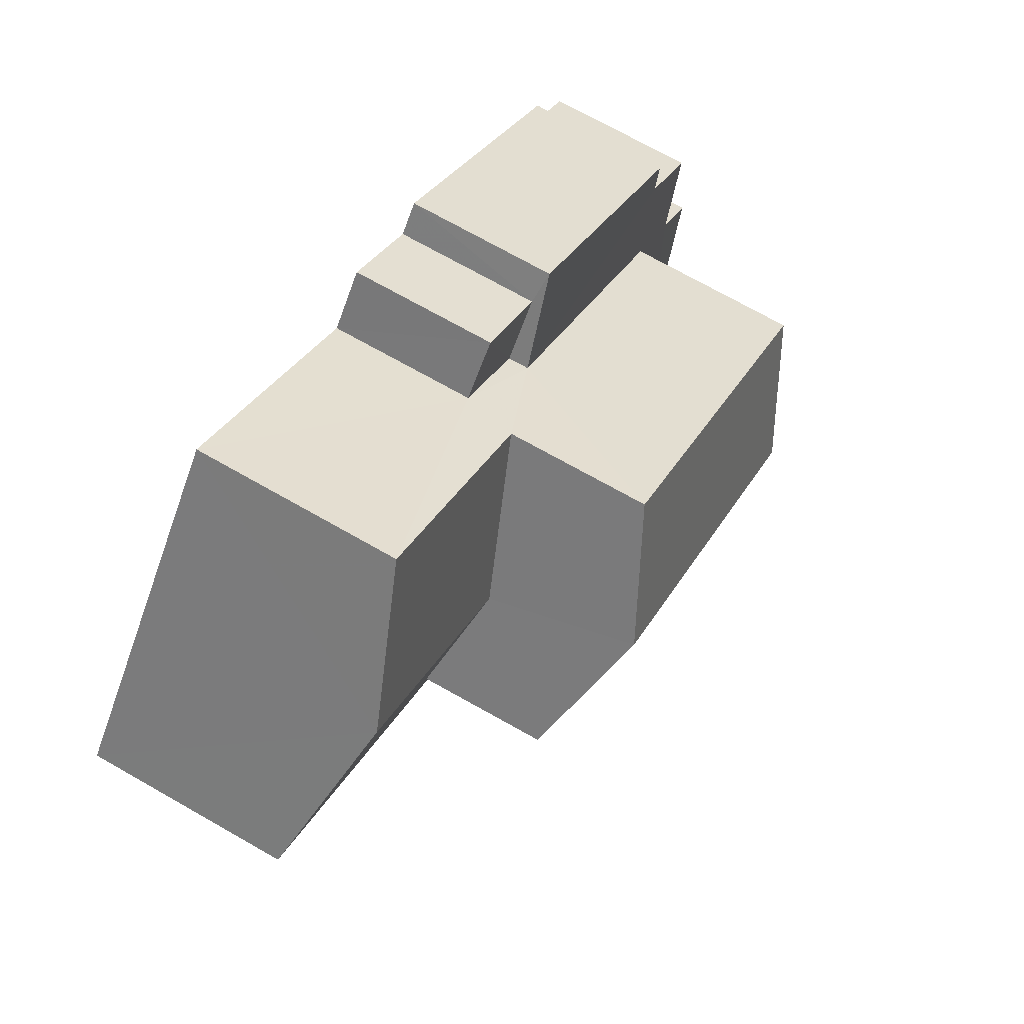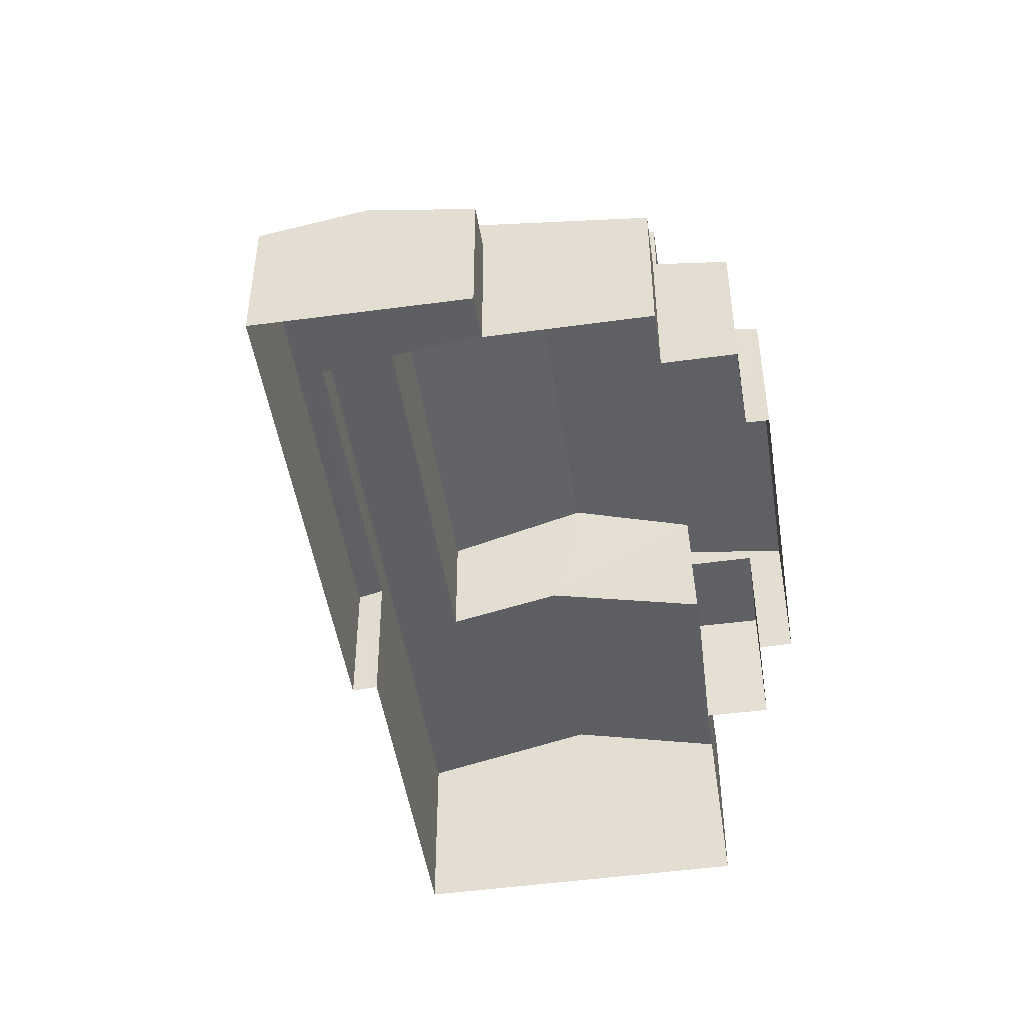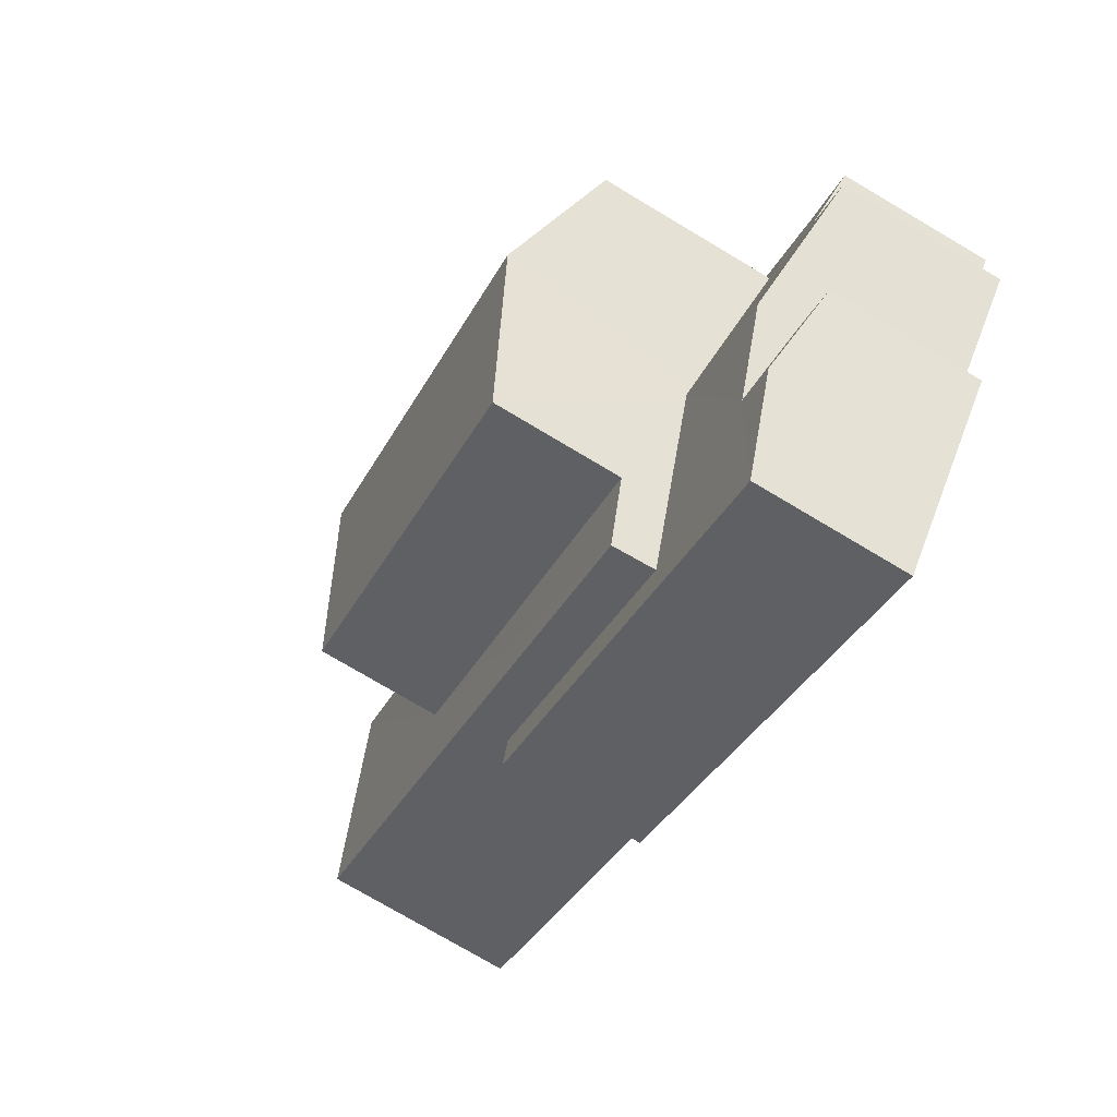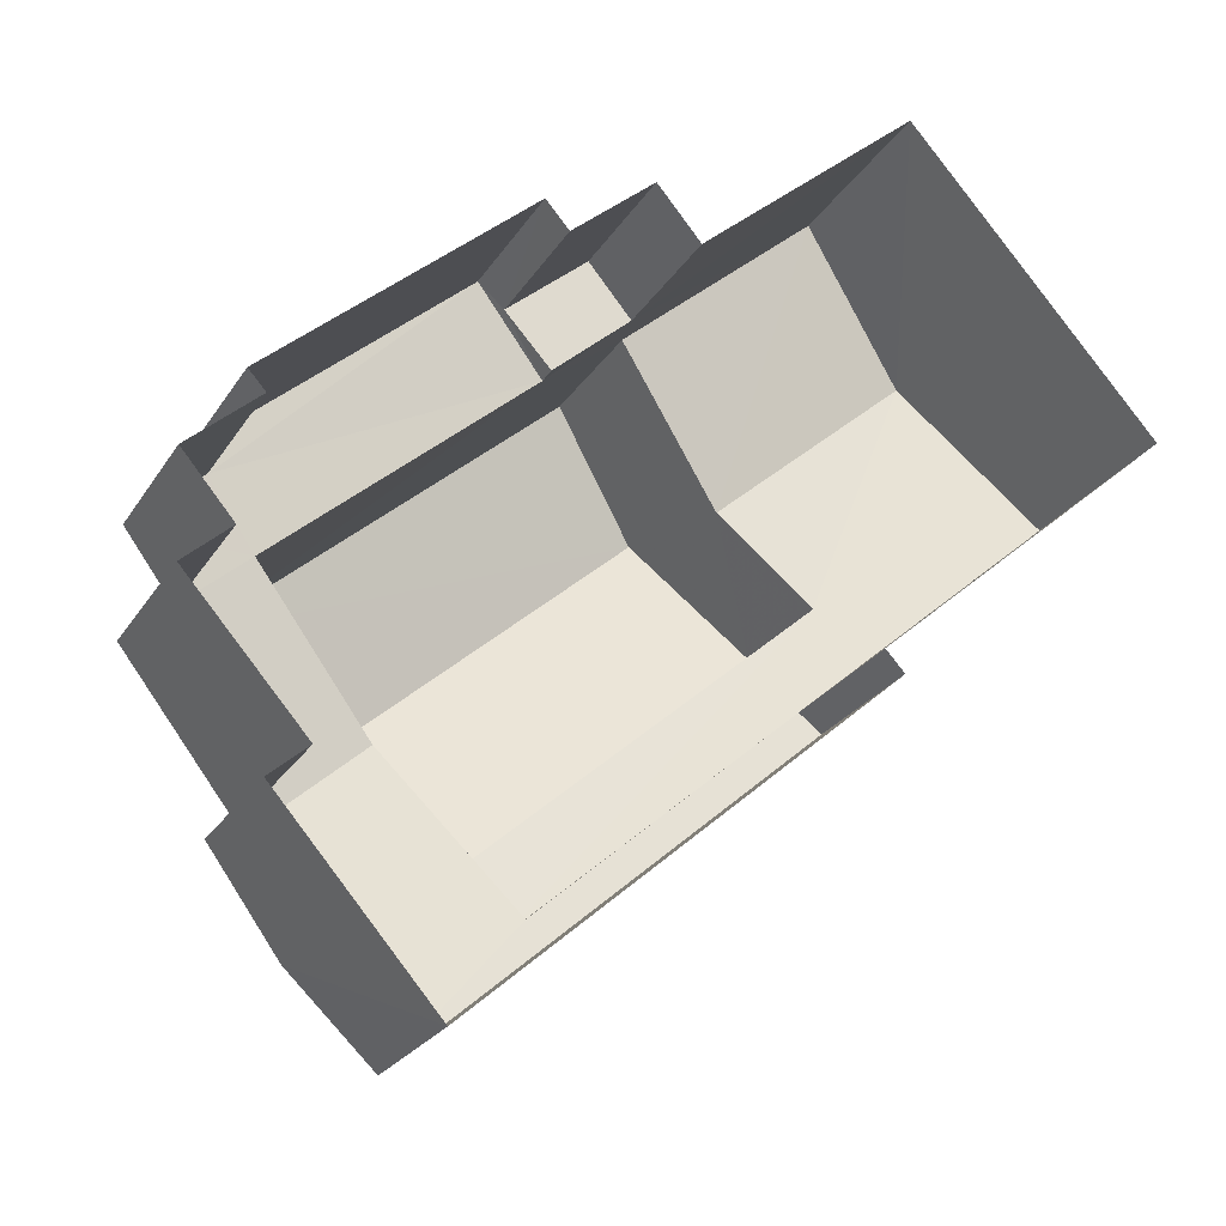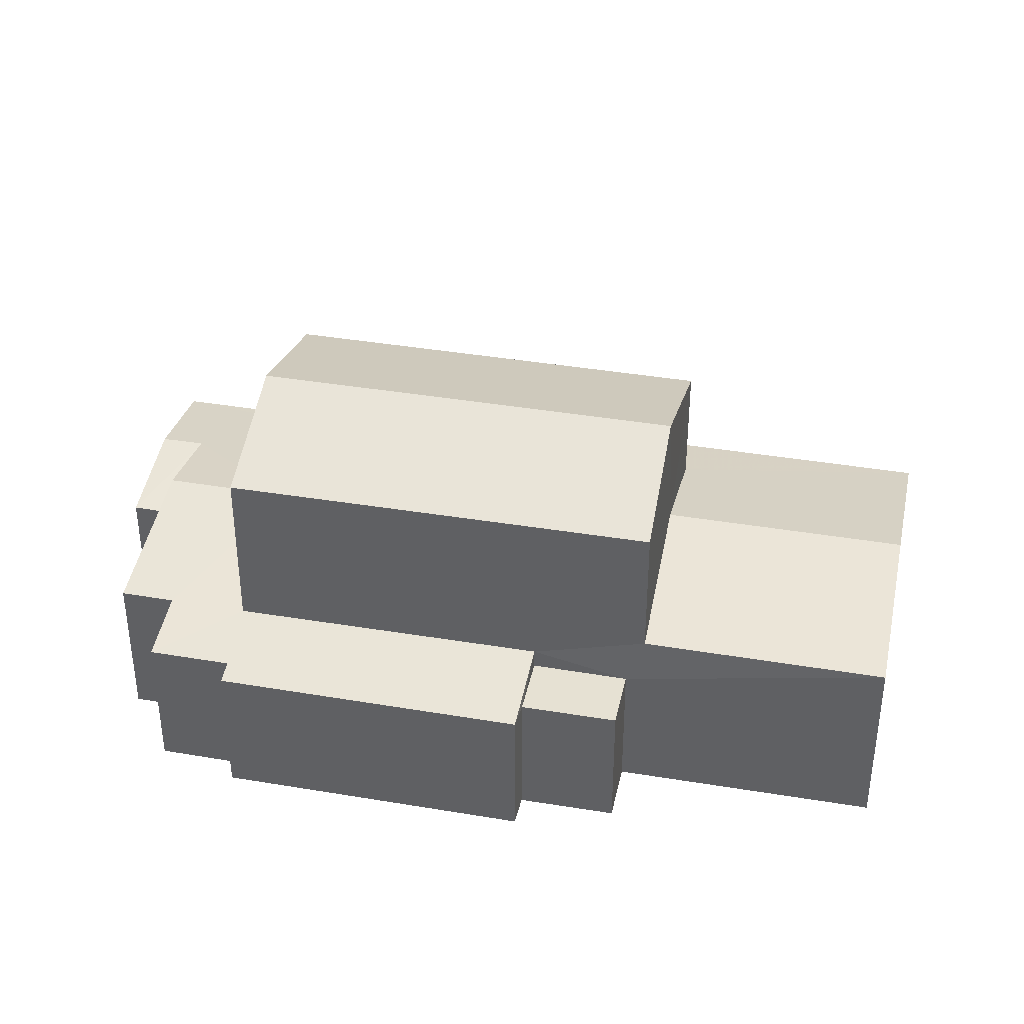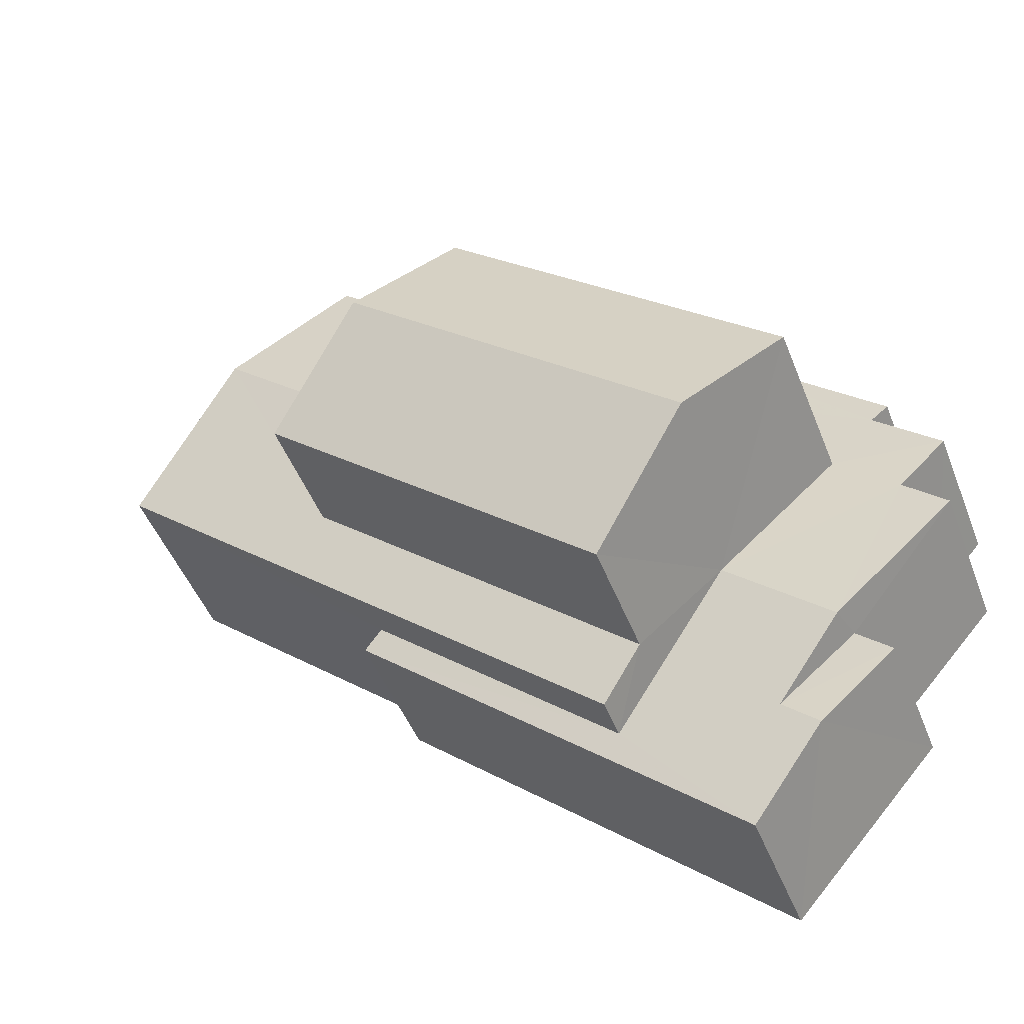
<metadata>
{"format":"obj","ext":"obj","renderer":"f3d","projection":"perspective","resolution":1024,"background":"white","views":[{"elev":72.3,"azim":-60.4,"up":"+Y"},{"elev":-47.5,"azim":57.6,"up":"+Z"},{"elev":-77.0,"azim":59.4,"up":"+Y"},{"elev":-23.9,"azim":155.6,"up":"+Y"},{"elev":38.5,"azim":151.0,"up":"+Z"},{"elev":-46.6,"azim":20.3,"up":"+Y"}]}
</metadata>
<code>
v -3.114e+05 4.305e+04 7.366
v -3.114e+05 4.304e+04 7.364
v -3.114e+05 4.304e+04 7.364
v -3.114e+05 4.305e+04 7.367
v -3.114e+05 4.305e+04 7.365
v -3.114e+05 4.304e+04 7.362
v -3.114e+05 4.305e+04 7.366
v -3.114e+05 4.305e+04 7.366
v -3.114e+05 4.304e+04 7.364
v -3.114e+05 4.304e+04 7.362
v -3.114e+05 4.304e+04 7.359
v -3.114e+05 4.303e+04 7.356
v -3.114e+05 4.304e+04 7.359
v -3.114e+05 4.304e+04 7.362
v -3.114e+05 4.304e+04 7.36
v -3.114e+05 4.304e+04 7.36
v -3.114e+05 4.304e+04 13.81
v -3.114e+05 4.304e+04 13.81
v -3.114e+05 4.304e+04 14.7
v -3.114e+05 4.304e+04 14.7
v -3.114e+05 4.304e+04 11.12
v -3.114e+05 4.304e+04 11.39
v -3.114e+05 4.304e+04 11.12
v -3.114e+05 4.305e+04 11.9
v -3.114e+05 4.304e+04 11.39
v -3.114e+05 4.304e+04 11.9
v -3.114e+05 4.304e+04 10.27
v -3.114e+05 4.304e+04 10.2
v -3.114e+05 4.305e+04 10.2
v -3.114e+05 4.305e+04 10.48
v -3.114e+05 4.304e+04 10.48
v -3.114e+05 4.304e+04 10.27
v -3.114e+05 4.304e+04 10.98
v -3.114e+05 4.304e+04 10.98
v -3.114e+05 4.304e+04 10.48
v -3.114e+05 4.304e+04 10.48
v -3.114e+05 4.304e+04 13.81
v -3.114e+05 4.305e+04 13.81
v -3.114e+05 4.304e+04 10.29
v -3.114e+05 4.304e+04 10.19
v -3.114e+05 4.304e+04 10.29
v -3.114e+05 4.304e+04 10.6
v -3.114e+05 4.303e+04 10.19
v -3.114e+05 4.303e+04 10.6
v -3.114e+05 4.305e+04 11.12
v -3.114e+05 4.305e+04 11.12
v -3.114e+05 4.305e+04 10.09
v -3.114e+05 4.305e+04 10.09
v -3.114e+05 4.305e+04 10.09
v -3.114e+05 4.305e+04 10.09
v -3.114e+05 4.304e+04 10.19
v -3.114e+05 4.304e+04 10.19
f 1 2 3
f 4 5 6
f 1 3 7
f 5 8 7
f 3 9 10
f 11 6 5
f 11 12 13
f 10 14 15
f 16 12 15
f 7 3 11
f 7 11 5
f 11 3 10
f 12 11 15
f 15 11 10
f 17 18 19
f 20 17 19
f 21 22 23
f 23 22 24
f 21 25 22
f 24 22 26
f 27 28 29
f 30 27 29
f 31 32 27
f 33 34 35
f 33 35 31
f 27 30 31
f 35 32 31
f 35 34 36
f 37 38 20
f 19 37 20
f 39 40 41
f 42 33 41
f 34 33 42
f 41 40 43
f 42 43 44
f 42 41 43
f 26 45 24
f 26 46 45
f 47 48 49
f 47 50 48
f 42 44 51
f 52 42 51
f 5 48 8
f 5 49 48
f 7 8 48
f 50 7 48
f 6 39 23
f 23 39 21
f 6 11 39
f 21 39 41
f 40 39 11
f 13 40 11
f 15 14 52
f 42 52 34
f 52 36 34
f 52 14 36
f 32 10 9
f 32 35 10
f 2 1 29
f 28 2 29
f 43 12 44
f 12 16 44
f 16 51 44
f 19 18 33
f 37 19 33
f 31 37 33
f 25 21 41
f 33 18 25
f 33 25 41
f 12 43 40
f 13 12 40
f 52 51 16
f 15 52 16
f 38 46 26
f 38 26 20
f 26 17 20
f 26 22 17
f 1 7 50
f 1 50 29
f 50 30 29
f 50 47 30
f 45 4 24
f 4 6 24
f 6 23 24
f 5 4 49
f 4 45 49
f 31 30 37
f 30 47 49
f 37 30 38
f 30 46 38
f 49 45 46
f 30 49 46
f 27 9 3
f 27 32 9
f 25 18 17
f 22 25 17
f 35 14 10
f 35 36 14
f 28 3 2
f 28 27 3

</code>
